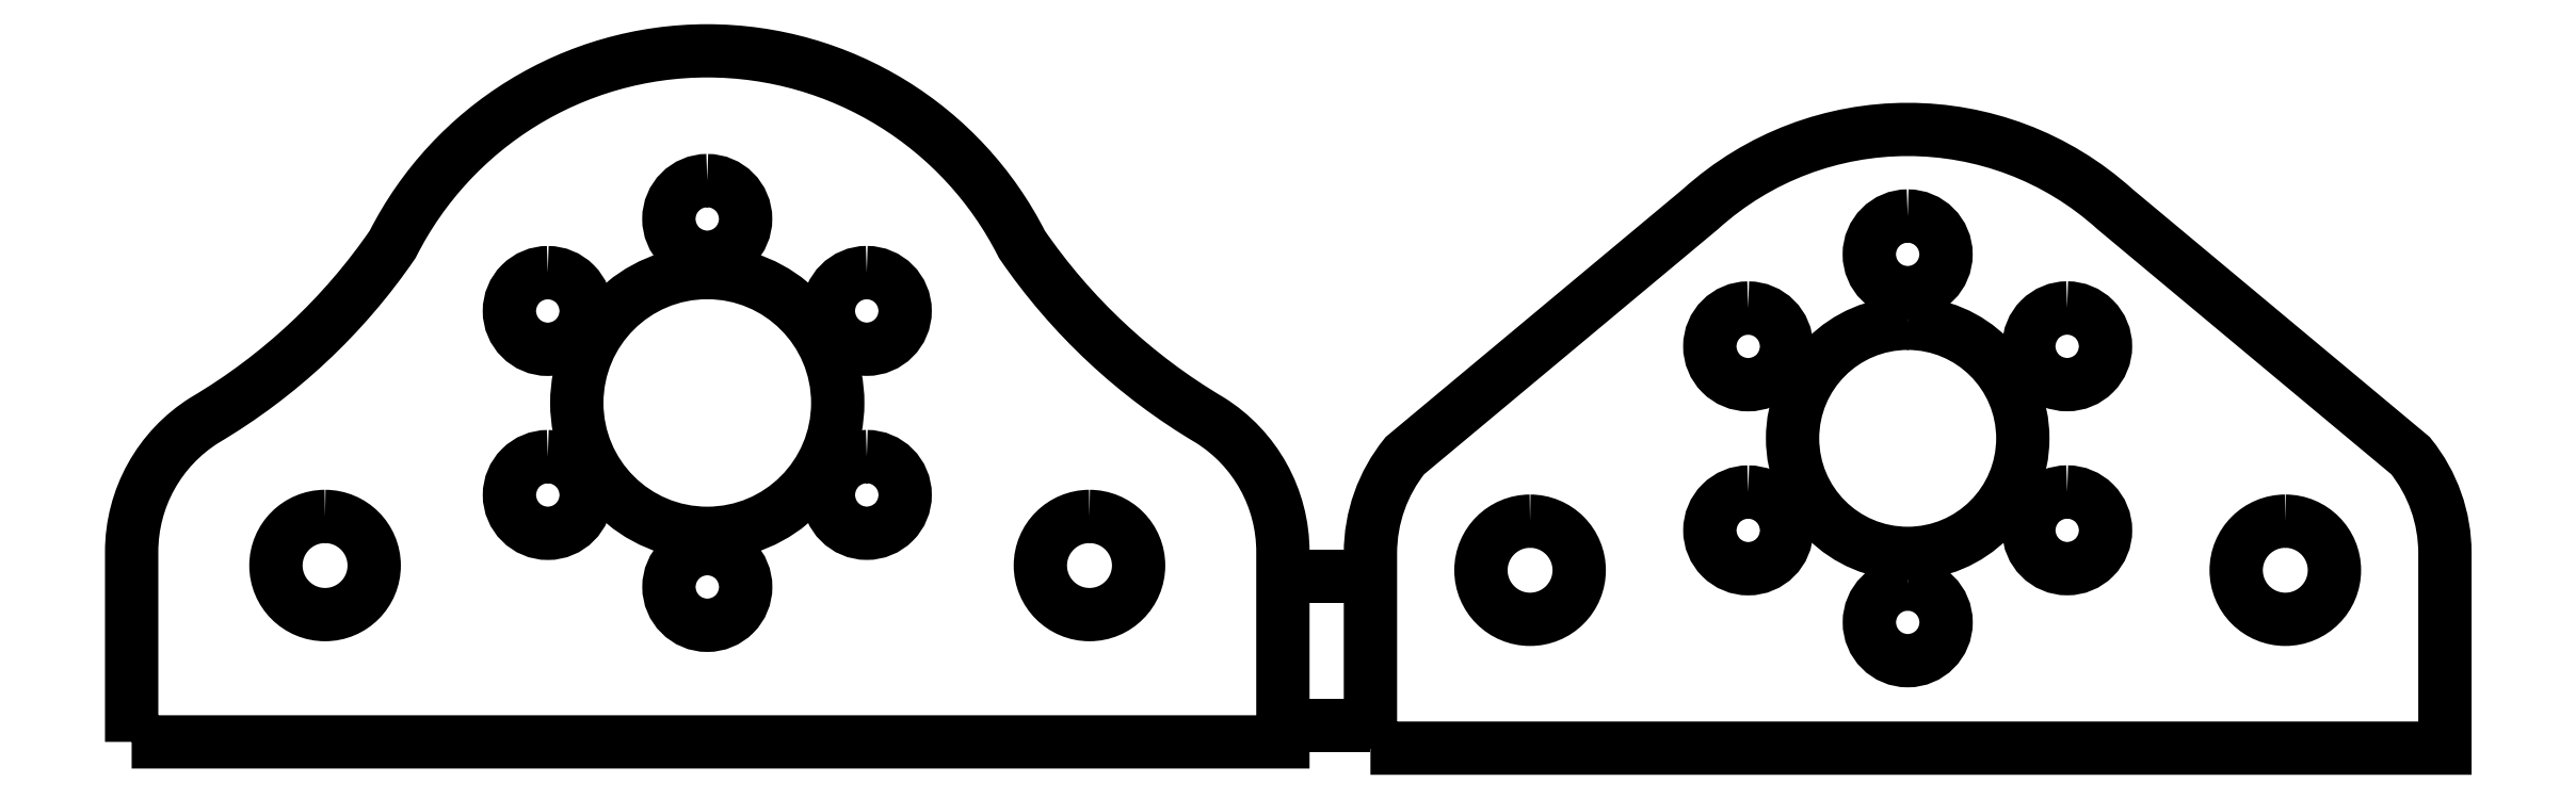
<metadata>
{"format":"dxf","ext":"dxf","renderer":"ezdxf+matplotlib","layout":"modelspace","background":"white","min_lineweight":24,"dpi":150}
</metadata>
<code>
0
SECTION
2
ENTITIES
0
POLYLINE
8
0
66
     1
10
0
20
0
30
0
70
     1
0
VERTEX
8
0
10
45.84
20
7.899
30
0
42
0.4142
0
VERTEX
8
0
10
44.24
20
6.299
30
0
42
0.4142
0
VERTEX
8
0
10
45.84
20
4.699
30
0
42
0.4142
0
VERTEX
8
0
10
47.44
20
6.299
30
0
42
0.4142
0
SEQEND
8
0
0
POLYLINE
8
0
66
     1
10
0
20
0
30
0
70
     1
0
VERTEX
8
0
10
70.44
20
7.899
30
0
42
0.4142
0
VERTEX
8
0
10
68.84
20
6.299
30
0
42
0.4142
0
VERTEX
8
0
10
70.44
20
4.699
30
0
42
0.4142
0
VERTEX
8
0
10
72.04
20
6.299
30
0
42
0.4142
0
SEQEND
8
0
0
POLYLINE
8
0
66
     1
10
0
20
0
30
0
70
     1
0
VERTEX
8
0
10
52.94
20
14.85
30
0
42
0.4142
0
VERTEX
8
0
10
51.69
20
13.6
30
0
42
0.4142
0
VERTEX
8
0
10
52.94
20
12.35
30
0
42
0.4142
0
VERTEX
8
0
10
54.19
20
13.6
30
0
42
0.4142
0
SEQEND
8
0
0
POLYLINE
8
0
66
     1
10
0
20
0
30
0
70
     1
0
VERTEX
8
0
10
52.94
20
8.848
30
0
42
0.4142
0
VERTEX
8
0
10
51.69
20
7.598
30
0
42
0.4142
0
VERTEX
8
0
10
52.94
20
6.348
30
0
42
0.4142
0
VERTEX
8
0
10
54.19
20
7.598
30
0
42
0.4142
0
SEQEND
8
0
0
POLYLINE
8
0
66
     1
10
0
20
0
30
0
70
     1
0
VERTEX
8
0
10
58.14
20
5.85
30
0
42
0.4142
0
VERTEX
8
0
10
56.89
20
4.6
30
0
42
0.4142
0
VERTEX
8
0
10
58.14
20
3.35
30
0
42
0.4142
0
VERTEX
8
0
10
59.39
20
4.6
30
0
42
0.4142
0
SEQEND
8
0
0
POLYLINE
8
0
66
     1
10
0
20
0
30
0
70
     1
0
VERTEX
8
0
10
63.33
20
8.85
30
0
42
0.4142
0
VERTEX
8
0
10
62.08
20
7.6
30
0
42
0.4142
0
VERTEX
8
0
10
63.33
20
6.35
30
0
42
0.4142
0
VERTEX
8
0
10
64.58
20
7.6
30
0
42
0.4142
0
SEQEND
8
0
0
POLYLINE
8
0
66
     1
10
0
20
0
30
0
70
     1
0
VERTEX
8
0
10
63.33
20
14.85
30
0
42
0.4142
0
VERTEX
8
0
10
62.08
20
13.6
30
0
42
0.4142
0
VERTEX
8
0
10
63.33
20
12.35
30
0
42
0.4142
0
VERTEX
8
0
10
64.58
20
13.6
30
0
42
0.4142
0
SEQEND
8
0
0
POLYLINE
8
0
66
     1
10
0
20
0
30
0
70
     1
0
VERTEX
8
0
10
58.14
20
17.85
30
0
42
0.4142
0
VERTEX
8
0
10
56.89
20
16.6
30
0
42
0.4142
0
VERTEX
8
0
10
58.14
20
15.35
30
0
42
0.4142
0
VERTEX
8
0
10
59.39
20
16.6
30
0
42
0.4142
0
SEQEND
8
0
0
POLYLINE
8
0
66
     1
10
0
20
0
30
0
70
     1
0
VERTEX
8
0
10
58.14
20
14.35
30
0
42
0.4142
0
VERTEX
8
0
10
54.39
20
10.6
30
0
42
0.4142
0
VERTEX
8
0
10
58.14
20
6.849
30
0
42
0.4142
0
VERTEX
8
0
10
61.89
20
10.6
30
0
42
0.4142
0
SEQEND
8
0
0
POLYLINE
8
0
66
     1
10
0
20
0
30
0
70
     1
0
VERTEX
8
0
10
6.586
20
8.053
30
0
42
0.4142
0
VERTEX
8
0
10
4.986
20
6.453
30
0
42
0.4142
0
VERTEX
8
0
10
6.586
20
4.853
30
0
42
0.4142
0
VERTEX
8
0
10
8.186
20
6.453
30
0
42
0.4142
0
SEQEND
8
0
0
POLYLINE
8
0
66
     1
10
0
20
0
30
0
70
     1
0
VERTEX
8
0
10
31.49
20
8.053
30
0
42
0.4142
0
VERTEX
8
0
10
29.89
20
6.453
30
0
42
0.4142
0
VERTEX
8
0
10
31.49
20
4.853
30
0
42
0.4142
0
VERTEX
8
0
10
33.09
20
6.453
30
0
42
0.4142
0
SEQEND
8
0
0
POLYLINE
8
0
66
     1
10
0
20
0
30
0
70
     1
0
VERTEX
8
0
10
13.84
20
16
30
0
42
0.4142
0
VERTEX
8
0
10
12.59
20
14.75
30
0
42
0.4142
0
VERTEX
8
0
10
13.84
20
13.5
30
0
42
0.4142
0
VERTEX
8
0
10
15.09
20
14.75
30
0
42
0.4142
0
SEQEND
8
0
0
POLYLINE
8
0
66
     1
10
0
20
0
30
0
70
     1
0
VERTEX
8
0
10
13.84
20
10
30
0
42
0.4142
0
VERTEX
8
0
10
12.59
20
8.752
30
0
42
0.4142
0
VERTEX
8
0
10
13.84
20
7.502
30
0
42
0.4142
0
VERTEX
8
0
10
15.09
20
8.752
30
0
42
0.4142
0
SEQEND
8
0
0
POLYLINE
8
0
66
     1
10
0
20
0
30
0
70
     1
0
VERTEX
8
0
10
19.04
20
7.004
30
0
42
0.4142
0
VERTEX
8
0
10
17.79
20
5.754
30
0
42
0.4142
0
VERTEX
8
0
10
19.04
20
4.504
30
0
42
0.4142
0
VERTEX
8
0
10
20.29
20
5.754
30
0
42
0.4142
0
SEQEND
8
0
0
POLYLINE
8
0
66
     1
10
0
20
0
30
0
70
     1
0
VERTEX
8
0
10
24.23
20
10
30
0
42
0.4142
0
VERTEX
8
0
10
22.98
20
8.754
30
0
42
0.4142
0
VERTEX
8
0
10
24.23
20
7.504
30
0
42
0.4142
0
VERTEX
8
0
10
25.48
20
8.754
30
0
42
0.4142
0
SEQEND
8
0
0
POLYLINE
8
0
66
     1
10
0
20
0
30
0
70
     1
0
VERTEX
8
0
10
24.23
20
16
30
0
42
0.4142
0
VERTEX
8
0
10
22.98
20
14.75
30
0
42
0.4142
0
VERTEX
8
0
10
24.23
20
13.5
30
0
42
0.4142
0
VERTEX
8
0
10
25.48
20
14.75
30
0
42
0.4142
0
SEQEND
8
0
0
POLYLINE
8
0
66
     1
10
0
20
0
30
0
70
     1
0
VERTEX
8
0
10
19.03
20
19
30
0
42
0.4142
0
VERTEX
8
0
10
17.78
20
17.75
30
0
42
0.4142
0
VERTEX
8
0
10
19.03
20
16.5
30
0
42
0.4142
0
VERTEX
8
0
10
20.28
20
17.75
30
0
42
0.4142
0
SEQEND
8
0
0
POLYLINE
8
0
66
     1
10
0
20
0
30
0
70
     1
0
VERTEX
8
0
10
19.04
20
16
30
0
42
0.4142
0
VERTEX
8
0
10
14.79
20
11.75
30
0
42
0.4142
0
VERTEX
8
0
10
19.04
20
7.503
30
0
42
0.4142
0
VERTEX
8
0
10
23.29
20
11.75
30
0
42
0.4142
0
SEQEND
8
0
0
POLYLINE
8
0
66
     1
10
0
20
0
30
0
70
     1
0
VERTEX
8
0
10
40.64
20
0.4987
30
0
0
VERTEX
8
0
10
75.64
20
0.4987
30
0
0
VERTEX
8
0
10
75.64
20
6.855
30
0
42
0.1715
0
VERTEX
8
0
10
74.51
20
10.04
30
0
0
VERTEX
8
0
10
64.89
20
18.07
30
0
42
0.3853
0
VERTEX
8
0
10
51.38
20
18.07
30
0
0
VERTEX
8
0
10
41.76
20
10.04
30
0
42
0.1715
0
VERTEX
8
0
10
40.64
20
6.855
30
0
0
SEQEND
8
0
0
POLYLINE
8
0
66
     1
10
0
20
0
30
0
70
     1
0
VERTEX
8
0
10
0.2857
20
0.7025
30
0
0
VERTEX
8
0
10
37.79
20
0.7025
30
0
0
VERTEX
8
0
10
37.79
20
6.9
30
0
42
0.2583
0
VERTEX
8
0
10
35.41
20
11.19
30
0
42
-0.1093
0
VERTEX
8
0
10
29.28
20
16.93
30
0
42
0.6154
0
VERTEX
8
0
10
8.788
20
16.93
30
0
42
-0.1093
0
VERTEX
8
0
10
2.66
20
11.19
30
0
42
0.2583
0
VERTEX
8
0
10
0.2857
20
6.9
30
0
0
SEQEND
8
0
0
POLYLINE
8
0
66
     1
10
0
20
0
30
0
0
VERTEX
8
0
10
37.79
20
6.097
30
0
0
VERTEX
8
0
10
40.64
20
6.097
30
0
0
SEQEND
8
0
0
POLYLINE
8
0
66
     1
10
0
20
0
30
0
0
VERTEX
8
0
10
37.79
20
1.242
30
0
0
VERTEX
8
0
10
40.64
20
1.242
30
0
0
SEQEND
8
0
0
ENDSEC
0
EOF

</code>
